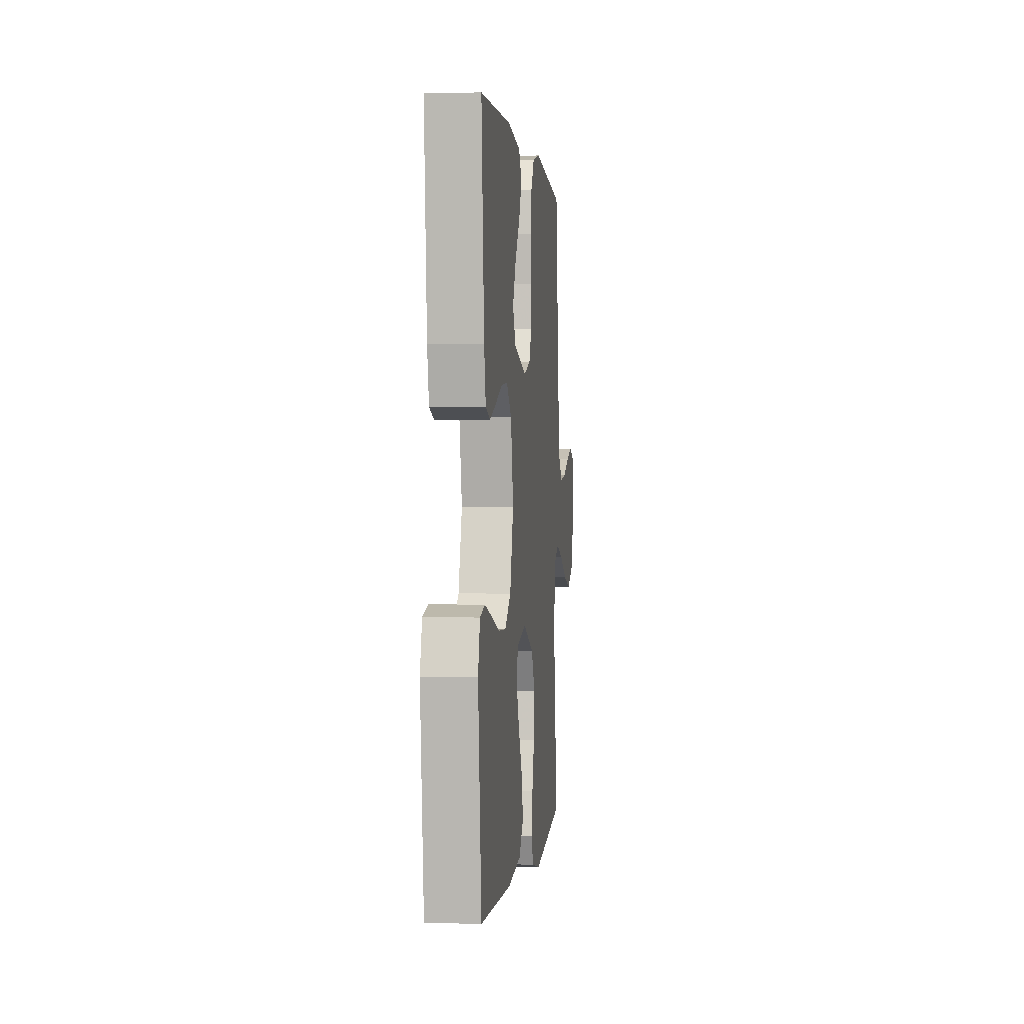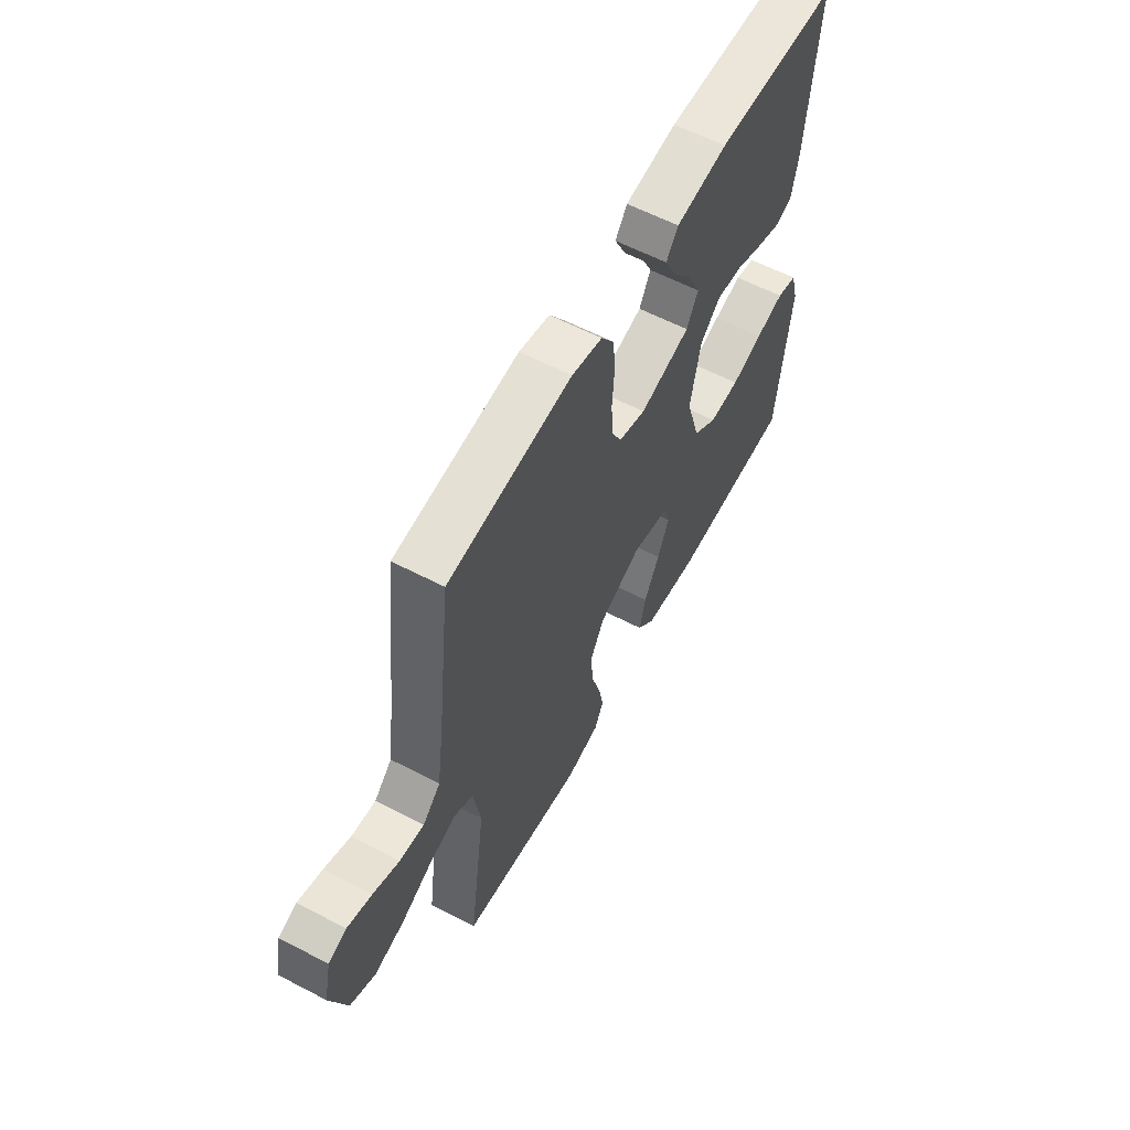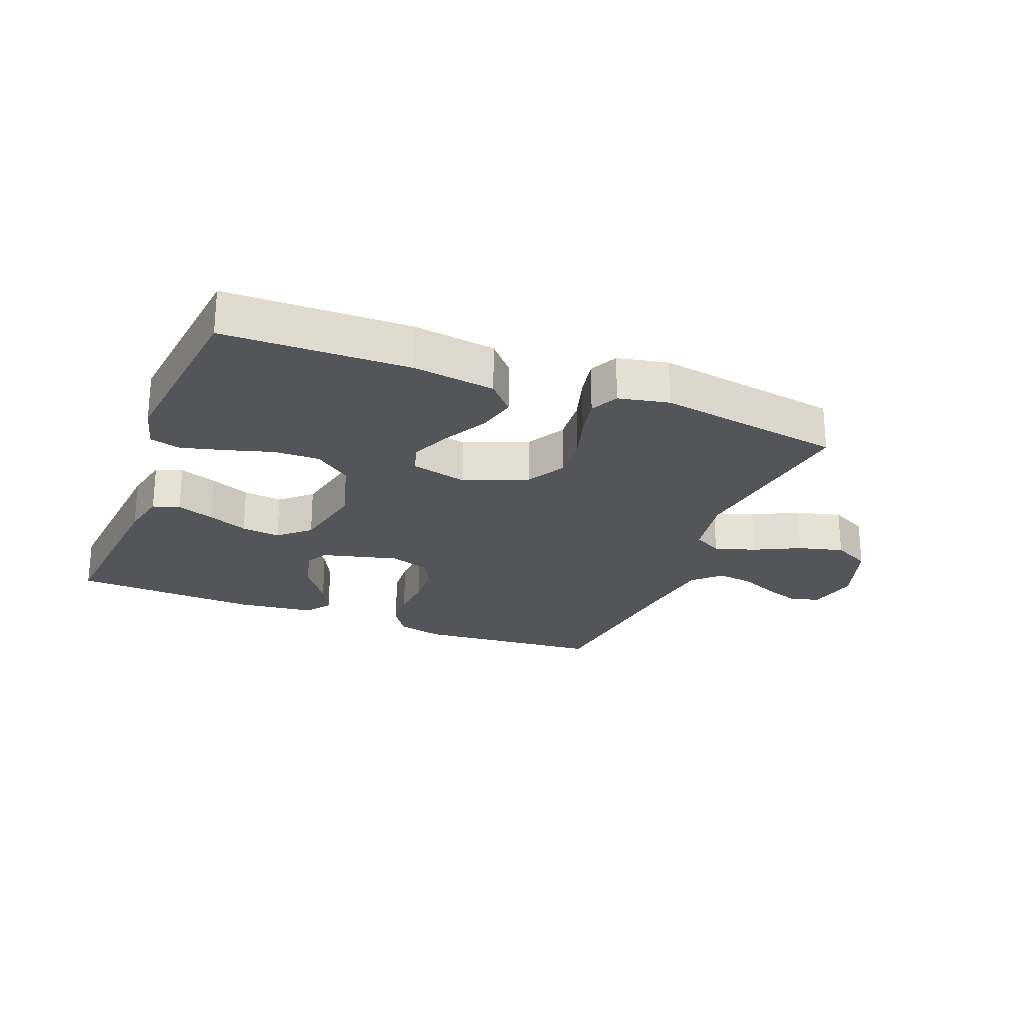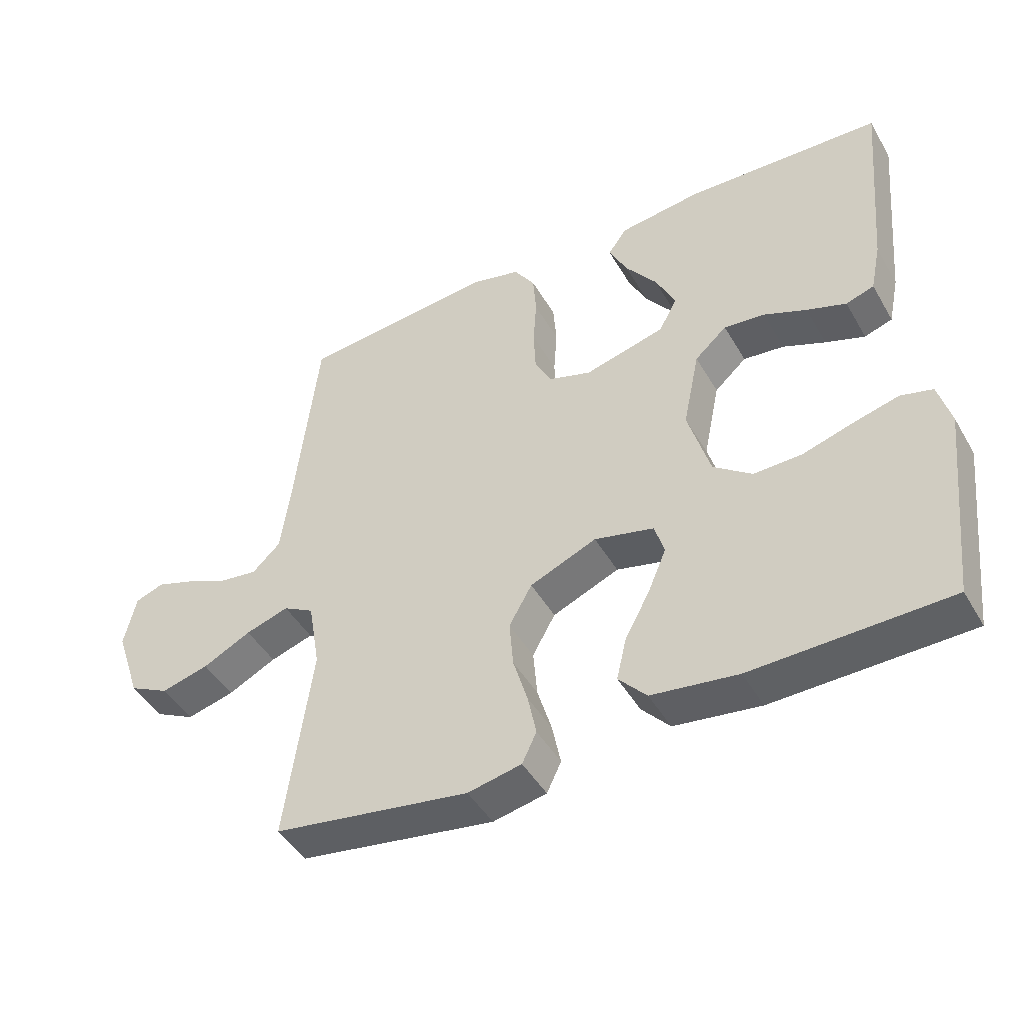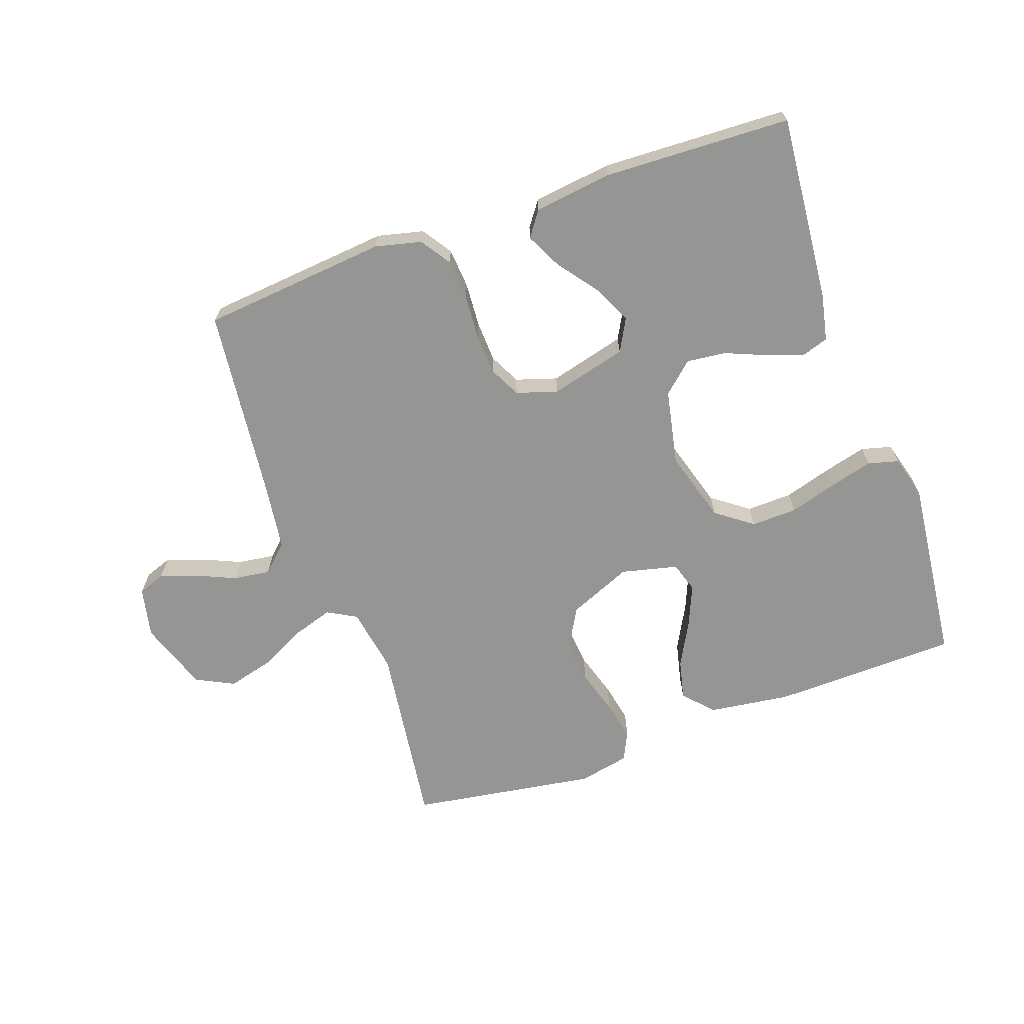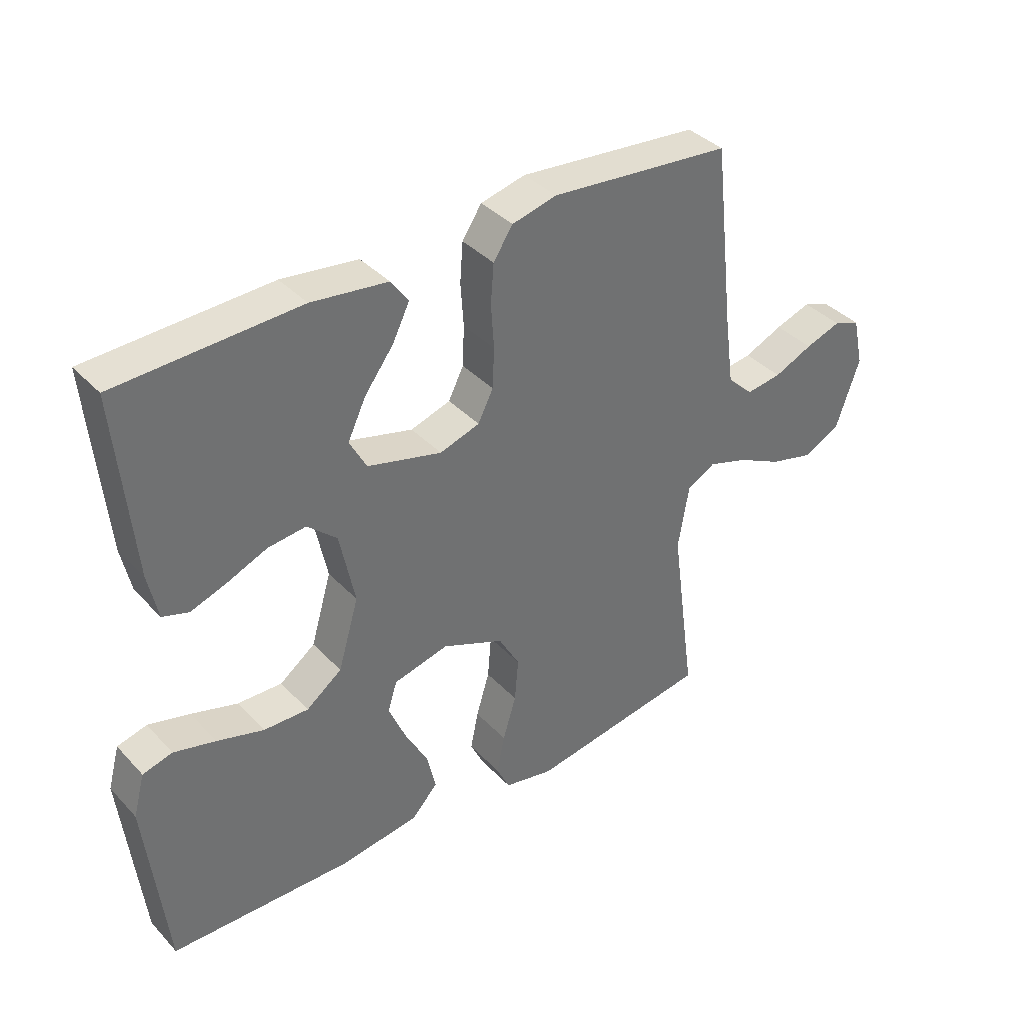
<metadata>
{"format":"obj","ext":"obj","renderer":"f3d","projection":"perspective","resolution":1024,"background":"white","views":[{"elev":0.5,"azim":96.3,"up":"+Z"},{"elev":59.9,"azim":-61.9,"up":"+Z"},{"elev":-24.4,"azim":158.4,"up":"+Y"},{"elev":-45.6,"azim":28.6,"up":"+Z"},{"elev":-67.3,"azim":19.6,"up":"+Y"},{"elev":37.7,"azim":142.5,"up":"+Z"}]}
</metadata>
<code>
v 0.5 0.07 -0.5
v 0.2 0.07 -0.507
v 0.068 0.07 -0.489
v 0.025 0.07 -0.442
v 0.04 0.07 -0.378
v 0.078 0.07 -0.307
v 0.106 0.07 -0.241
v 0.091 0.07 -0.192
v 0 0.07 -0.17
v -0.102 0.07 -0.213
v -0.137 0.07 -0.275
v -0.131 0.07 -0.347
v -0.109 0.07 -0.42
v -0.096 0.07 -0.484
v -0.118 0.07 -0.53
v -0.2 0.07 -0.547
v -0.5 0.07 -0.5
v -0.459 0.07 -0.2
v -0.477 0.07 -0.094
v -0.524 0.07 -0.068
v -0.59 0.07 -0.089
v -0.664 0.07 -0.126
v -0.737 0.07 -0.145
v -0.798 0.07 -0.114
v -0.837 0.07 0
v -0.819 0.07 0.081
v -0.775 0.07 0.097
v -0.716 0.07 0.077
v -0.652 0.07 0.049
v -0.593 0.07 0.041
v -0.55 0.07 0.082
v -0.534 0.07 0.2
v -0.5 0.07 0.5
v -0.2 0.07 0.528
v -0.126 0.07 0.51
v -0.094 0.07 0.462
v -0.089 0.07 0.397
v -0.094 0.07 0.325
v -0.091 0.07 0.259
v -0.066 0.07 0.209
v 0 0.07 0.188
v 0.123 0.07 0.22
v 0.151 0.07 0.272
v 0.121 0.07 0.335
v 0.073 0.07 0.399
v 0.045 0.07 0.456
v 0.074 0.07 0.496
v 0.2 0.07 0.512
v 0.5 0.07 0.5
v 0.473 0.07 0.2
v 0.457 0.07 0.124
v 0.414 0.07 0.11
v 0.354 0.07 0.131
v 0.289 0.07 0.158
v 0.226 0.07 0.165
v 0.177 0.07 0.121
v 0.152 0.07 0
v 0.186 0.07 -0.116
v 0.245 0.07 -0.16
v 0.319 0.07 -0.158
v 0.396 0.07 -0.135
v 0.465 0.07 -0.117
v 0.514 0.07 -0.13
v 0.533 0.07 -0.2
v 0.5 0 -0.5
v 0.2 0 -0.507
v 0.068 0 -0.489
v 0.025 0 -0.442
v 0.04 0 -0.378
v 0.078 0 -0.307
v 0.106 0 -0.241
v 0.091 0 -0.192
v 0 0 -0.17
v -0.102 0 -0.213
v -0.137 0 -0.275
v -0.131 0 -0.347
v -0.109 0 -0.42
v -0.096 0 -0.484
v -0.118 0 -0.53
v -0.2 0 -0.547
v -0.5 0 -0.5
v -0.459 0 -0.2
v -0.477 0 -0.094
v -0.524 0 -0.068
v -0.59 0 -0.089
v -0.664 0 -0.126
v -0.737 0 -0.145
v -0.798 0 -0.114
v -0.837 0 0
v -0.819 0 0.081
v -0.775 0 0.097
v -0.716 0 0.077
v -0.652 0 0.049
v -0.593 0 0.041
v -0.55 0 0.082
v -0.534 0 0.2
v -0.5 0 0.5
v -0.2 0 0.528
v -0.126 0 0.51
v -0.094 0 0.462
v -0.089 0 0.397
v -0.094 0 0.325
v -0.091 0 0.259
v -0.066 0 0.209
v 0 0 0.188
v 0.123 0 0.22
v 0.151 0 0.272
v 0.121 0 0.335
v 0.073 0 0.399
v 0.045 0 0.456
v 0.074 0 0.496
v 0.2 0 0.512
v 0.5 0 0.5
v 0.473 0 0.2
v 0.457 0 0.124
v 0.414 0 0.11
v 0.354 0 0.131
v 0.289 0 0.158
v 0.226 0 0.165
v 0.177 0 0.121
v 0.152 0 0
v 0.186 0 -0.116
v 0.245 0 -0.16
v 0.319 0 -0.158
v 0.396 0 -0.135
v 0.465 0 -0.117
v 0.514 0 -0.13
v 0.533 0 -0.2
f 4 5 6
f 3 4 6
f 2 3 6
f 1 2 6
f 64 1 6
f 63 64 6
f 62 63 6
f 61 62 6
f 60 61 6
f 59 60 6 7
f 58 59 7 8
f 57 58 8 9
f 56 57 9 10
f 52 53 54
f 51 52 54
f 50 51 54
f 49 50 54
f 48 49 54
f 47 48 54
f 46 47 54
f 45 46 54
f 44 45 54
f 43 44 54 55
f 42 43 55 56
f 36 37 38
f 35 36 38
f 34 35 38
f 33 34 38
f 32 33 38
f 31 32 38 39
f 30 31 39 40
f 27 28 29
f 26 27 29
f 25 26 29
f 24 25 29
f 23 24 29
f 22 23 29
f 21 22 29
f 20 21 29 30
f 30 40 41
f 20 30 41
f 19 20 41
f 16 17 18
f 15 16 18
f 14 15 18
f 13 14 18
f 12 13 18
f 11 12 18 19
f 42 56 10
f 41 42 10
f 19 41 10
f 10 11 19
f 70 69 68
f 70 68 67
f 70 67 66
f 70 66 65
f 70 65 128
f 70 128 127
f 70 127 126
f 70 126 125
f 70 125 124
f 71 70 124 123
f 72 71 123 122
f 73 72 122 121
f 74 73 121 120
f 118 117 116
f 118 116 115
f 118 115 114
f 118 114 113
f 118 113 112
f 118 112 111
f 118 111 110
f 118 110 109
f 118 109 108
f 119 118 108 107
f 120 119 107 106
f 102 101 100
f 102 100 99
f 102 99 98
f 102 98 97
f 102 97 96
f 103 102 96 95
f 104 103 95 94
f 93 92 91
f 93 91 90
f 93 90 89
f 93 89 88
f 93 88 87
f 93 87 86
f 93 86 85
f 94 93 85 84
f 105 104 94
f 105 94 84
f 105 84 83
f 82 81 80
f 82 80 79
f 82 79 78
f 82 78 77
f 82 77 76
f 83 82 76 75
f 74 120 106
f 74 106 105
f 74 105 83
f 83 75 74
f 1 65 66 2
f 2 66 67 3
f 3 67 68 4
f 4 68 69 5
f 5 69 70 6
f 6 70 71 7
f 7 71 72 8
f 8 72 73 9
f 9 73 74 10
f 10 74 75 11
f 11 75 76 12
f 12 76 77 13
f 13 77 78 14
f 14 78 79 15
f 15 79 80 16
f 16 80 81 17
f 17 81 82 18
f 18 82 83 19
f 19 83 84 20
f 20 84 85 21
f 21 85 86 22
f 22 86 87 23
f 23 87 88 24
f 24 88 89 25
f 25 89 90 26
f 26 90 91 27
f 27 91 92 28
f 28 92 93 29
f 29 93 94 30
f 30 94 95 31
f 31 95 96 32
f 32 96 97 33
f 33 97 98 34
f 34 98 99 35
f 35 99 100 36
f 36 100 101 37
f 37 101 102 38
f 38 102 103 39
f 39 103 104 40
f 40 104 105 41
f 41 105 106 42
f 42 106 107 43
f 43 107 108 44
f 44 108 109 45
f 45 109 110 46
f 46 110 111 47
f 47 111 112 48
f 48 112 113 49
f 49 113 114 50
f 50 114 115 51
f 51 115 116 52
f 52 116 117 53
f 53 117 118 54
f 54 118 119 55
f 55 119 120 56
f 56 120 121 57
f 57 121 122 58
f 58 122 123 59
f 59 123 124 60
f 60 124 125 61
f 61 125 126 62
f 62 126 127 63
f 63 127 128 64
f 64 128 65 1

</code>
